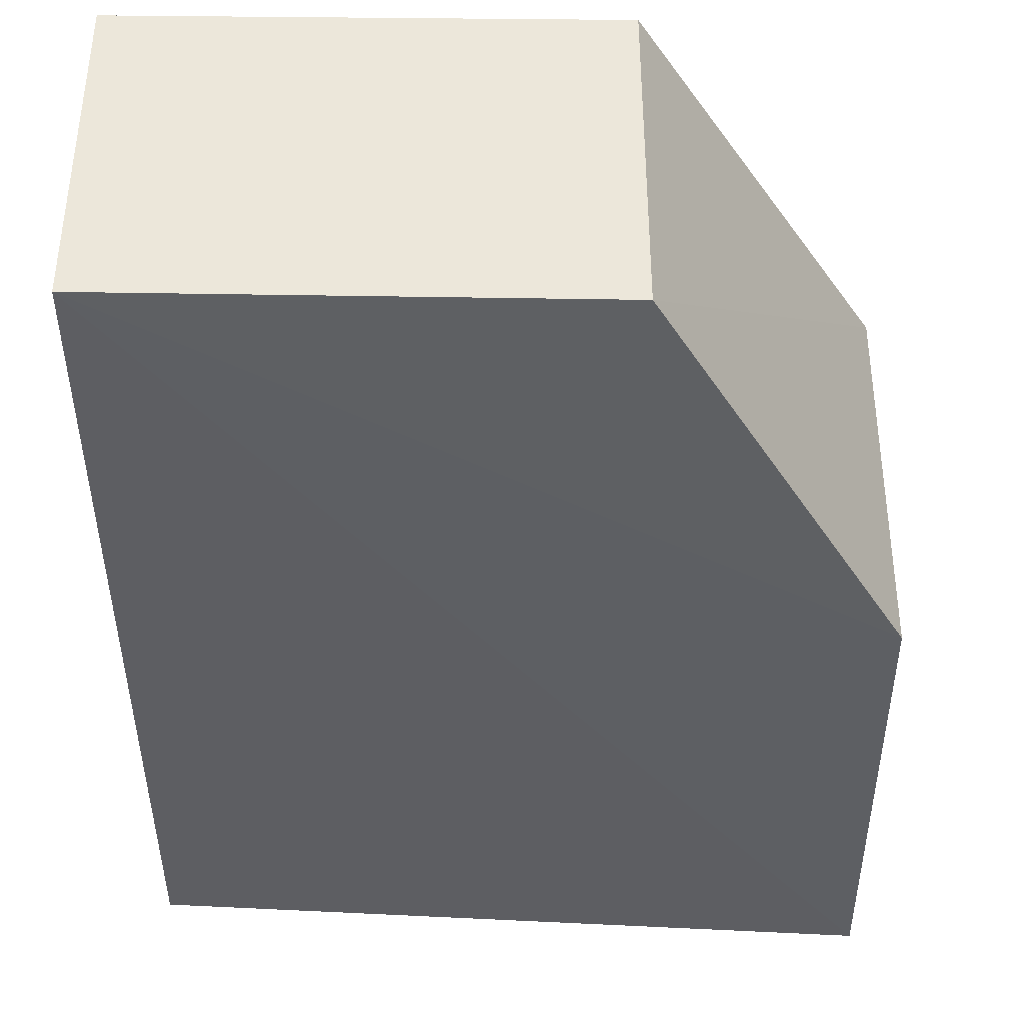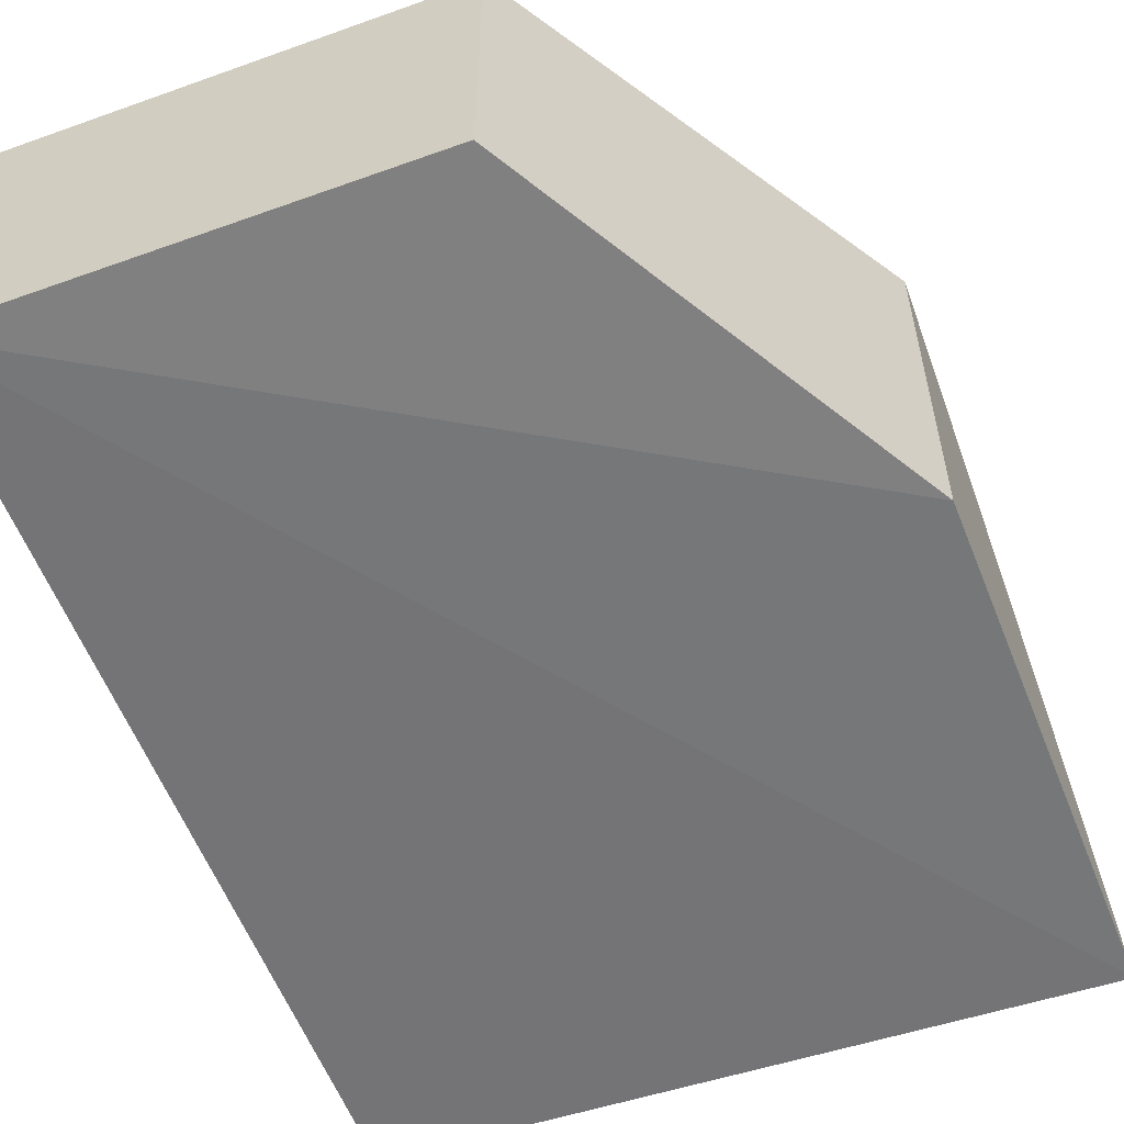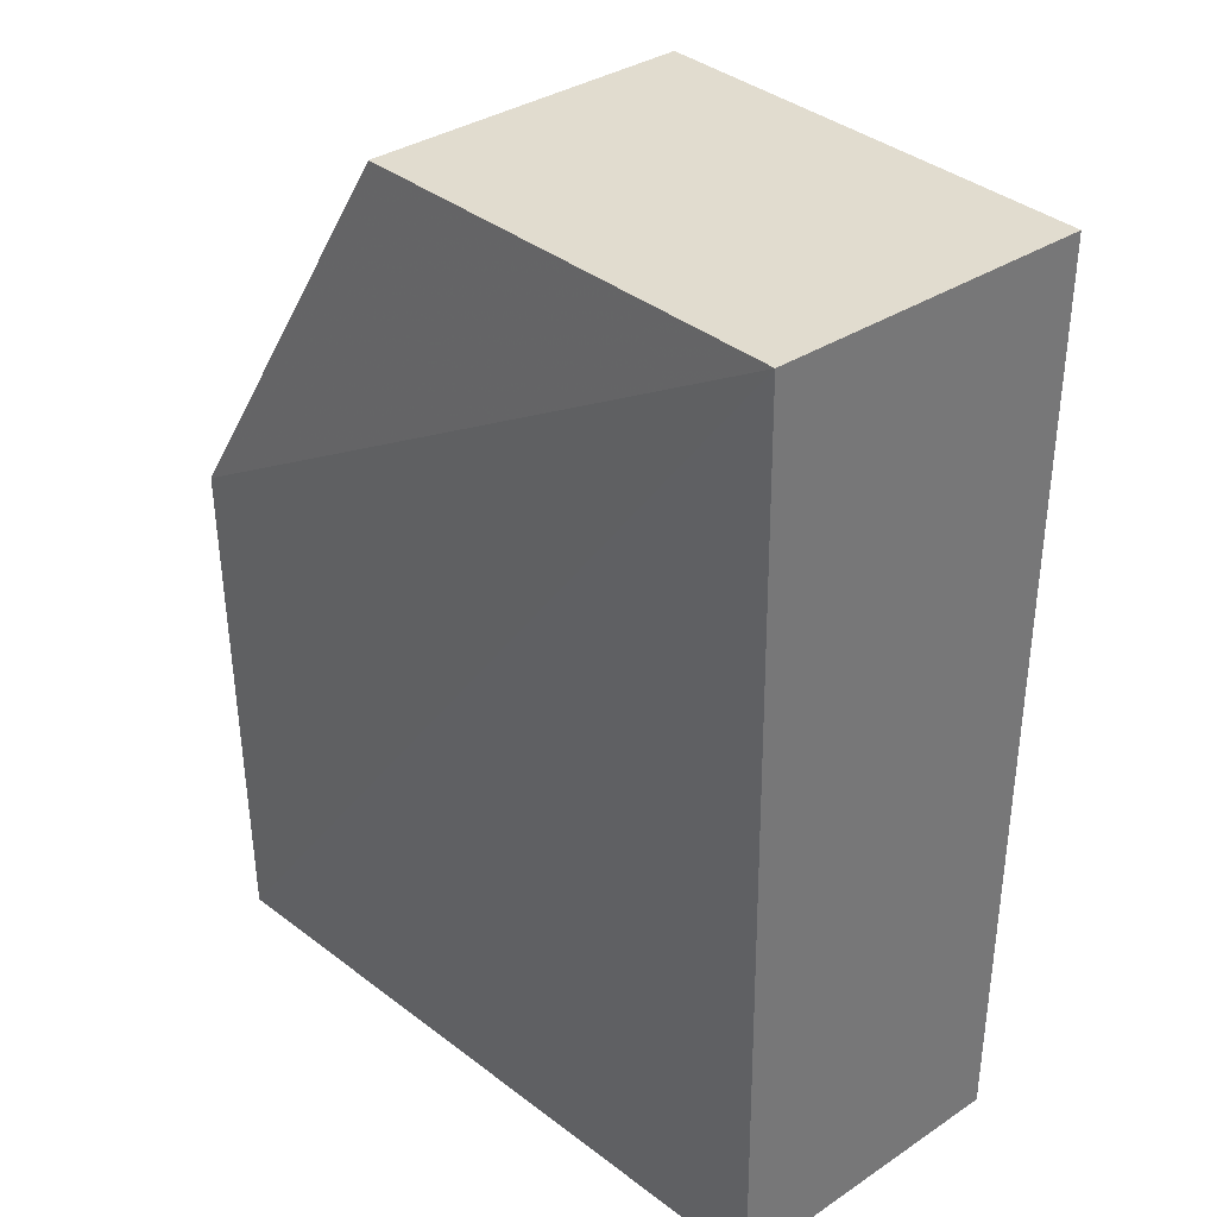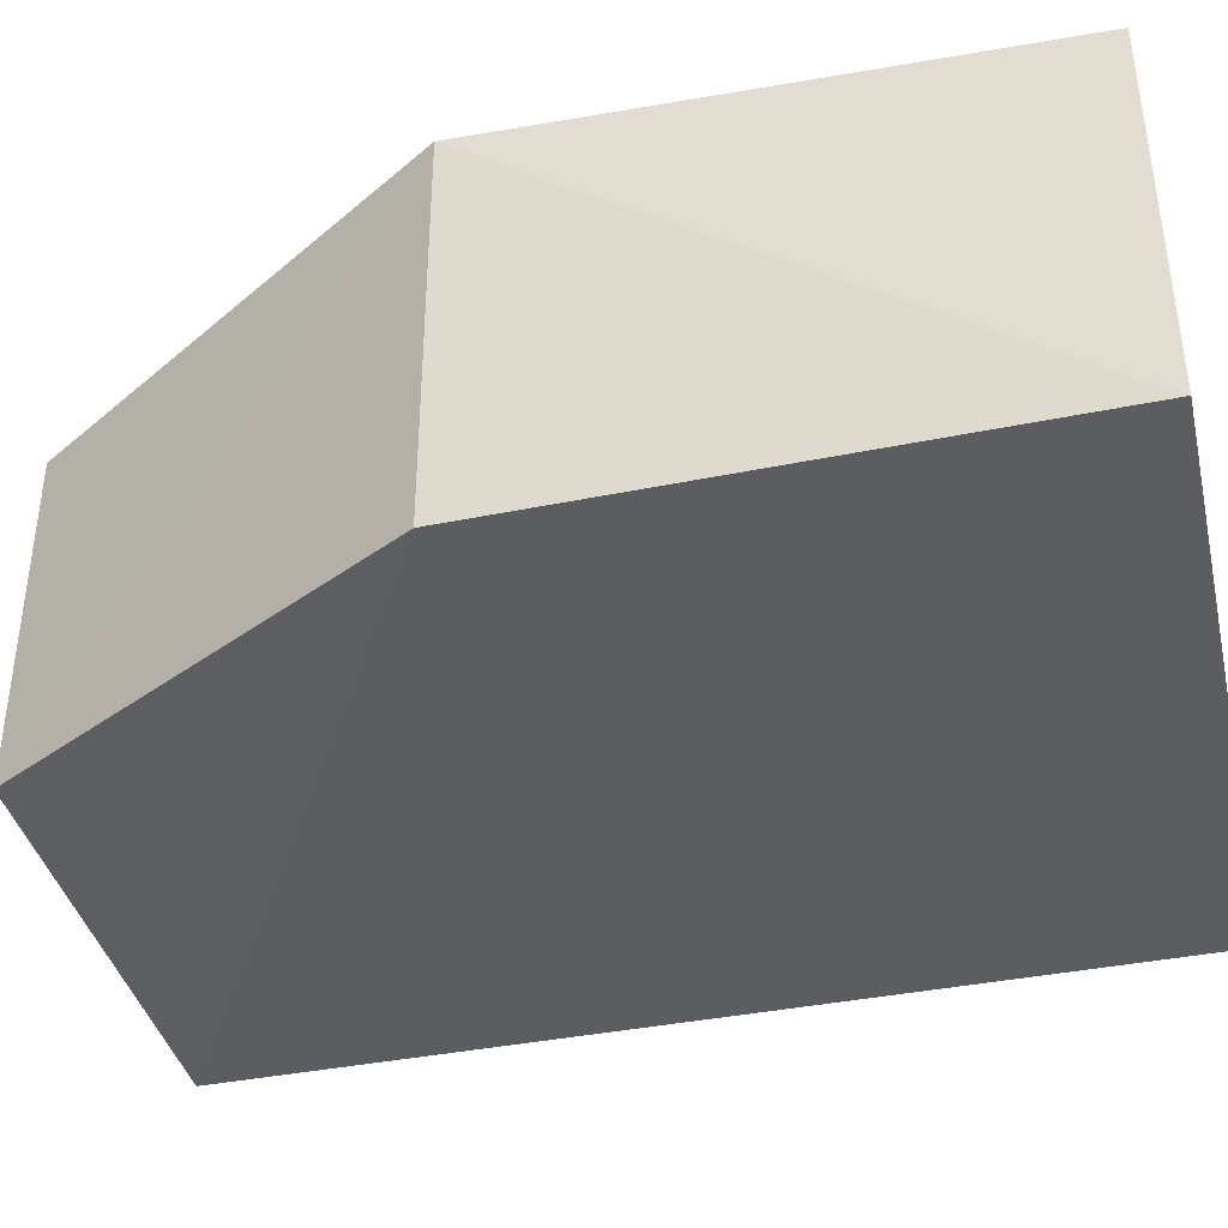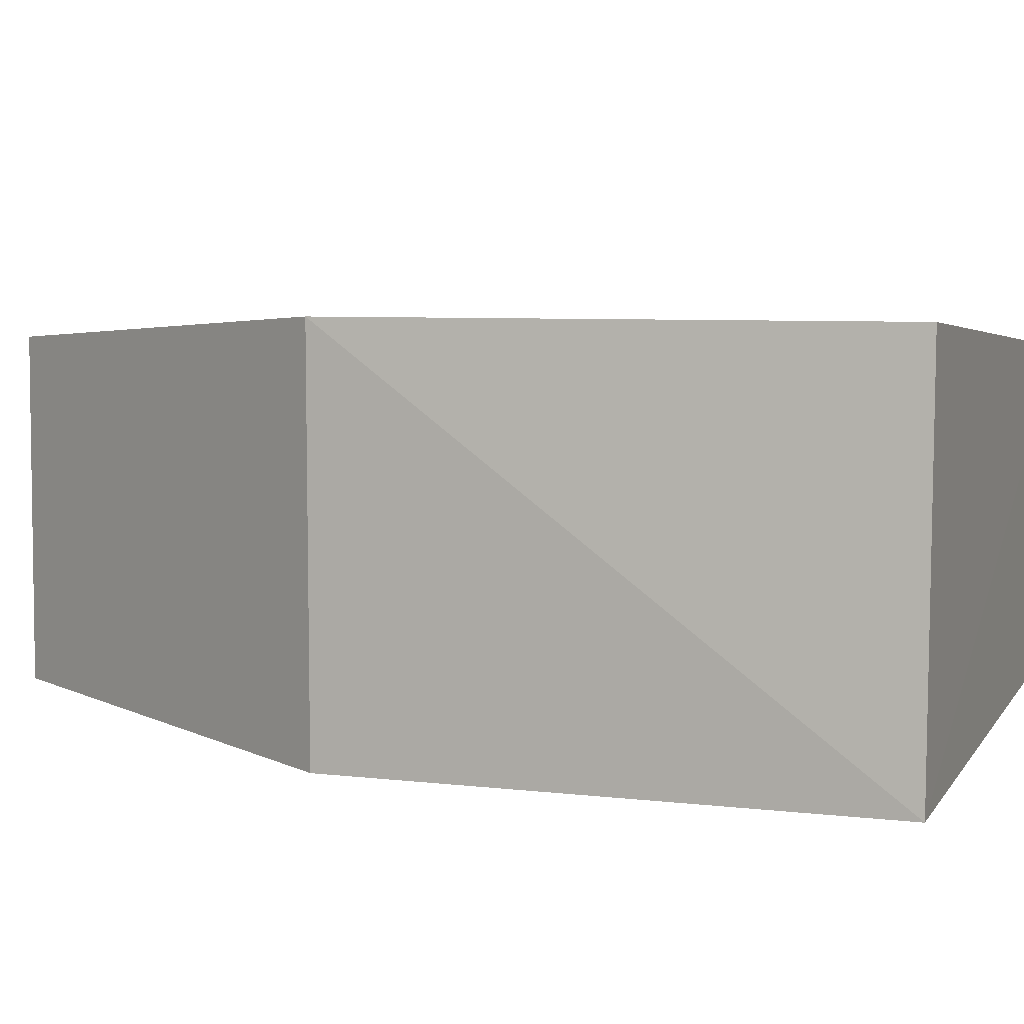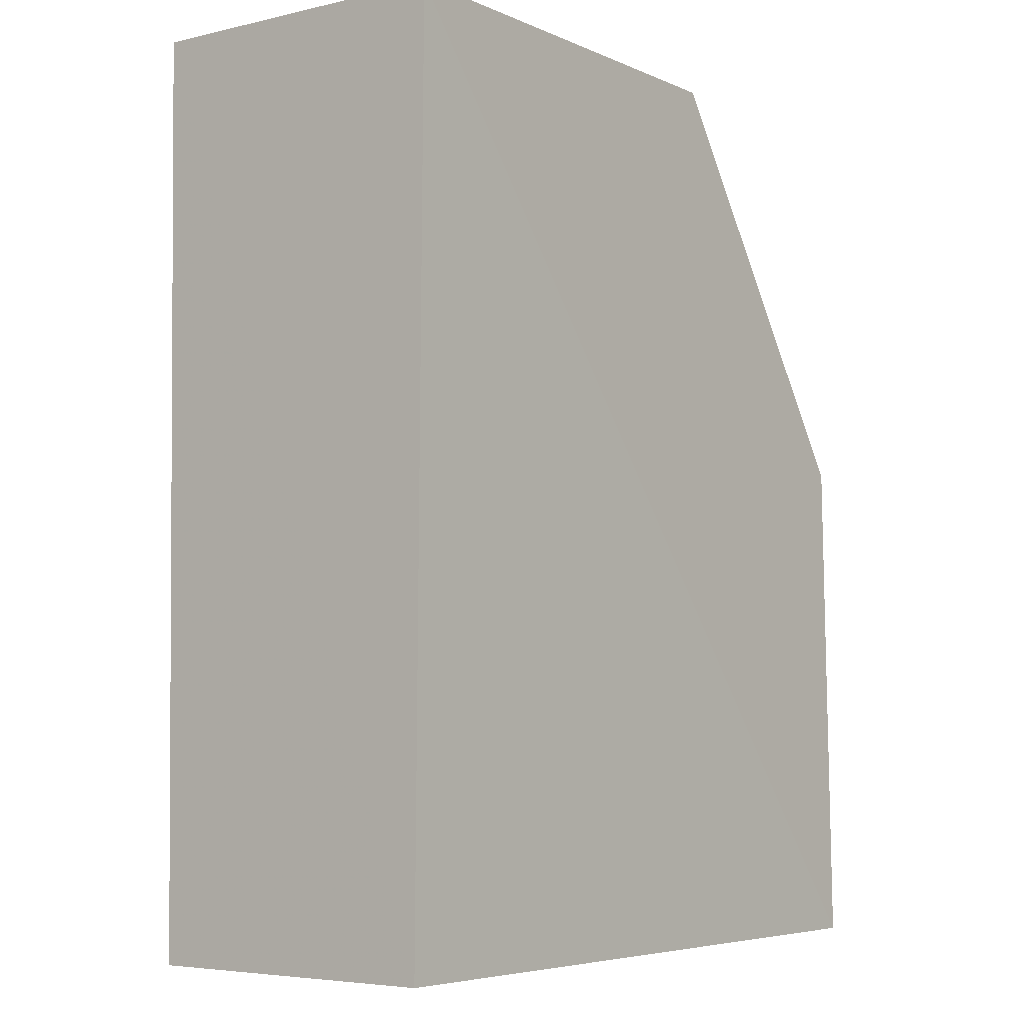
<metadata>
{"format":"obj","ext":"obj","renderer":"f3d","projection":"perspective","resolution":1024,"background":"white","views":[{"elev":-39.7,"azim":179.5,"up":"+Z"},{"elev":-58.0,"azim":-159.4,"up":"+Z"},{"elev":34.7,"azim":48.4,"up":"+Y"},{"elev":-39.3,"azim":-76.8,"up":"+Z"},{"elev":5.5,"azim":-70.5,"up":"+Z"},{"elev":-5.3,"azim":126.7,"up":"+Y"}]}
</metadata>
<code>
v 0.2653 0.09235 0.09635
v 0.2653 0.09247 0.01512
v 0.2655 0.3356 0.0993
v 0.1442 0.3348 0.09991
v 0.07749 0.0926 0.006111
v 0.0821 0.09265 0.1064
v 0.2655 0.335 0.01312
v 0.07983 0.2289 0.1068
v 0.1441 0.3349 0.01194
v 0.0806 0.2289 0.006392
f 1 2 3
f 5 2 1
f 6 1 3
f 6 5 1
f 7 3 2
f 7 2 5
f 8 6 3
f 8 3 4
f 8 5 6
f 9 4 3
f 9 3 7
f 9 8 4
f 10 9 7
f 10 7 5
f 10 5 8
f 10 8 9

</code>
